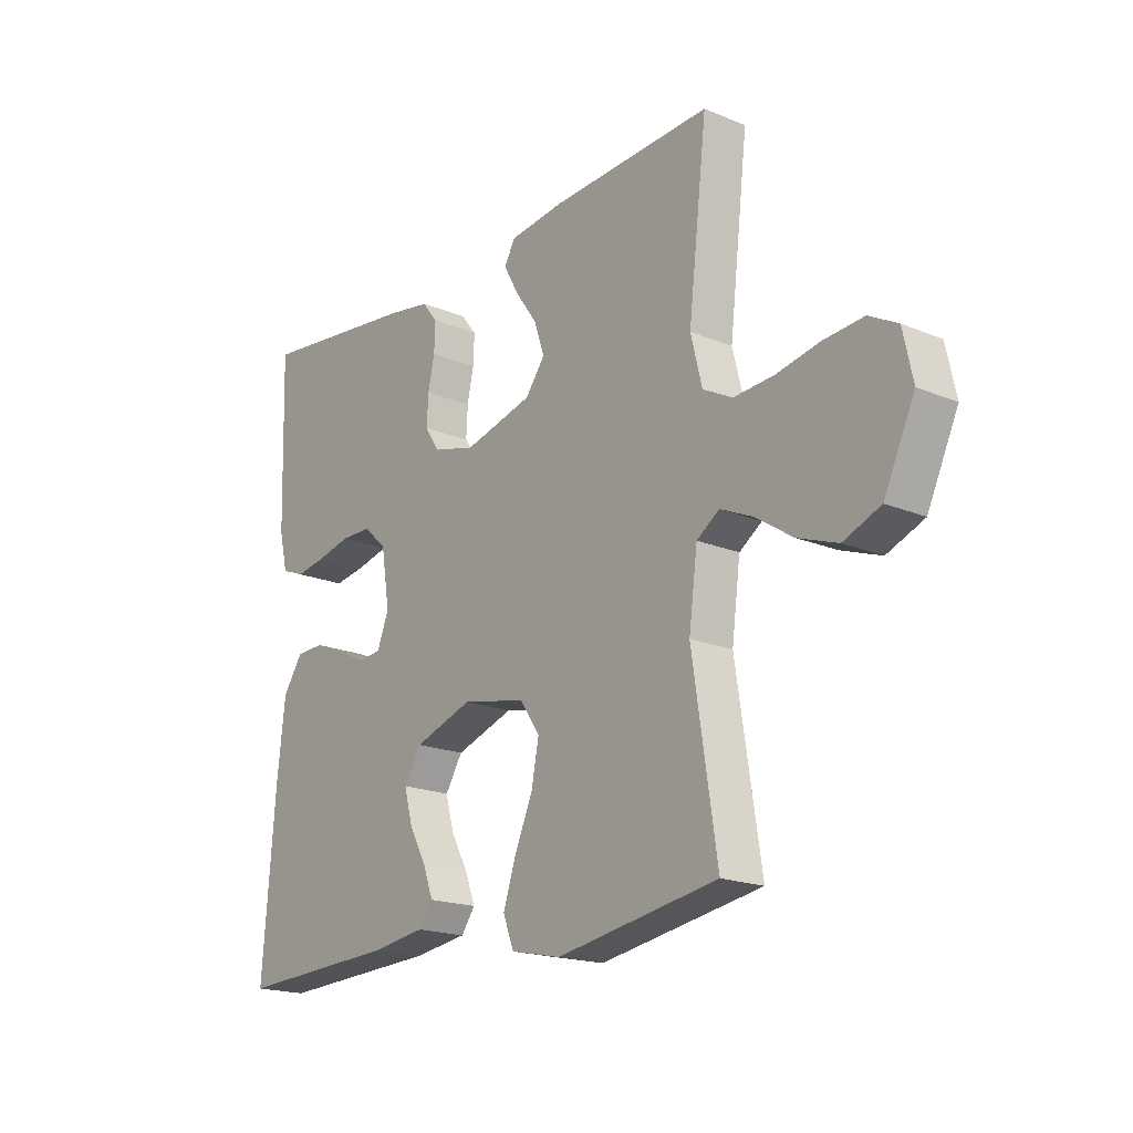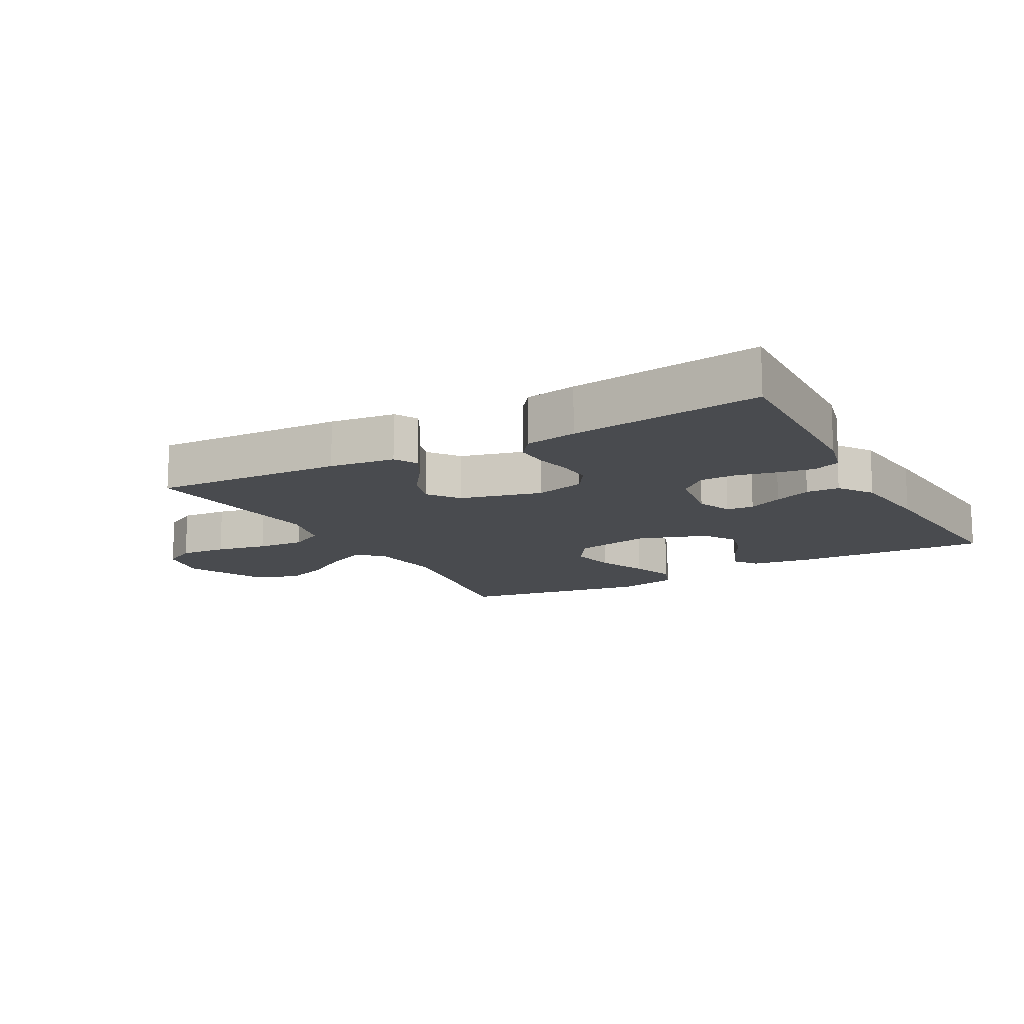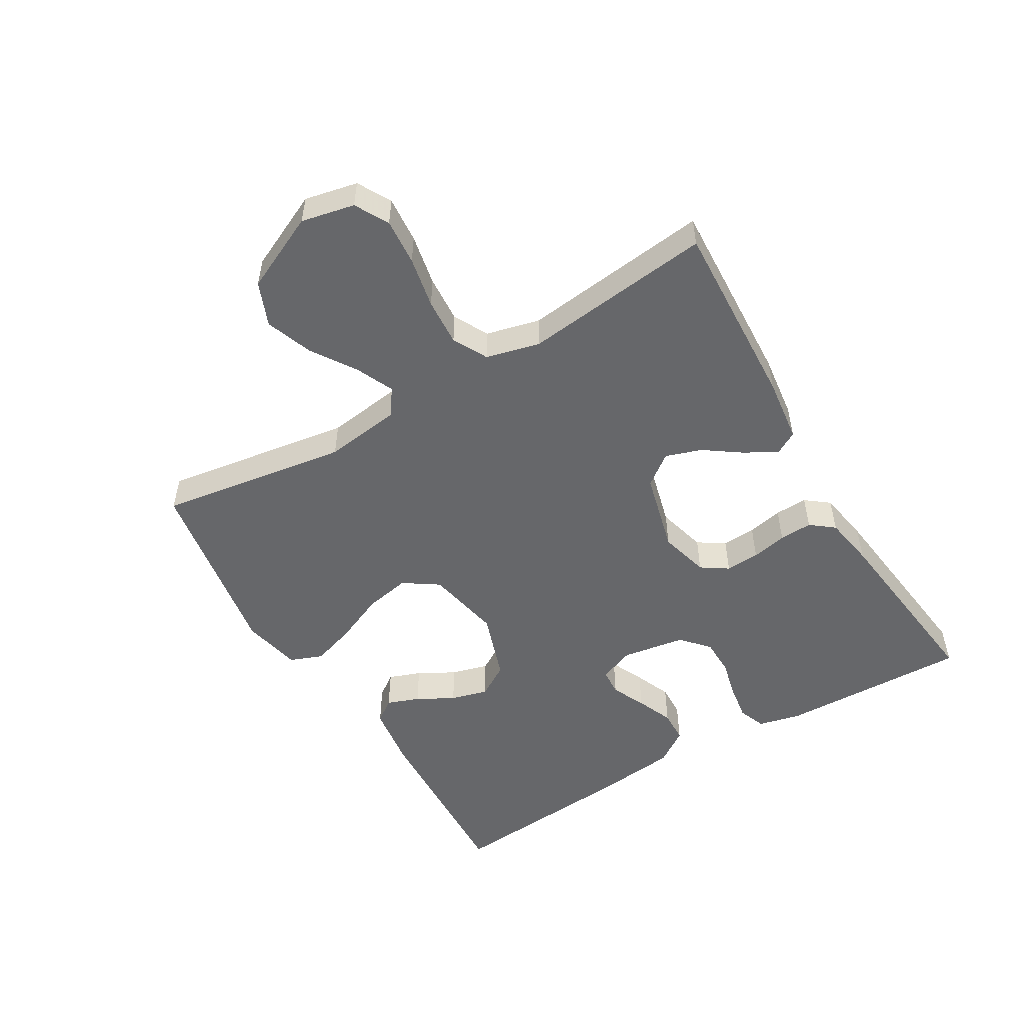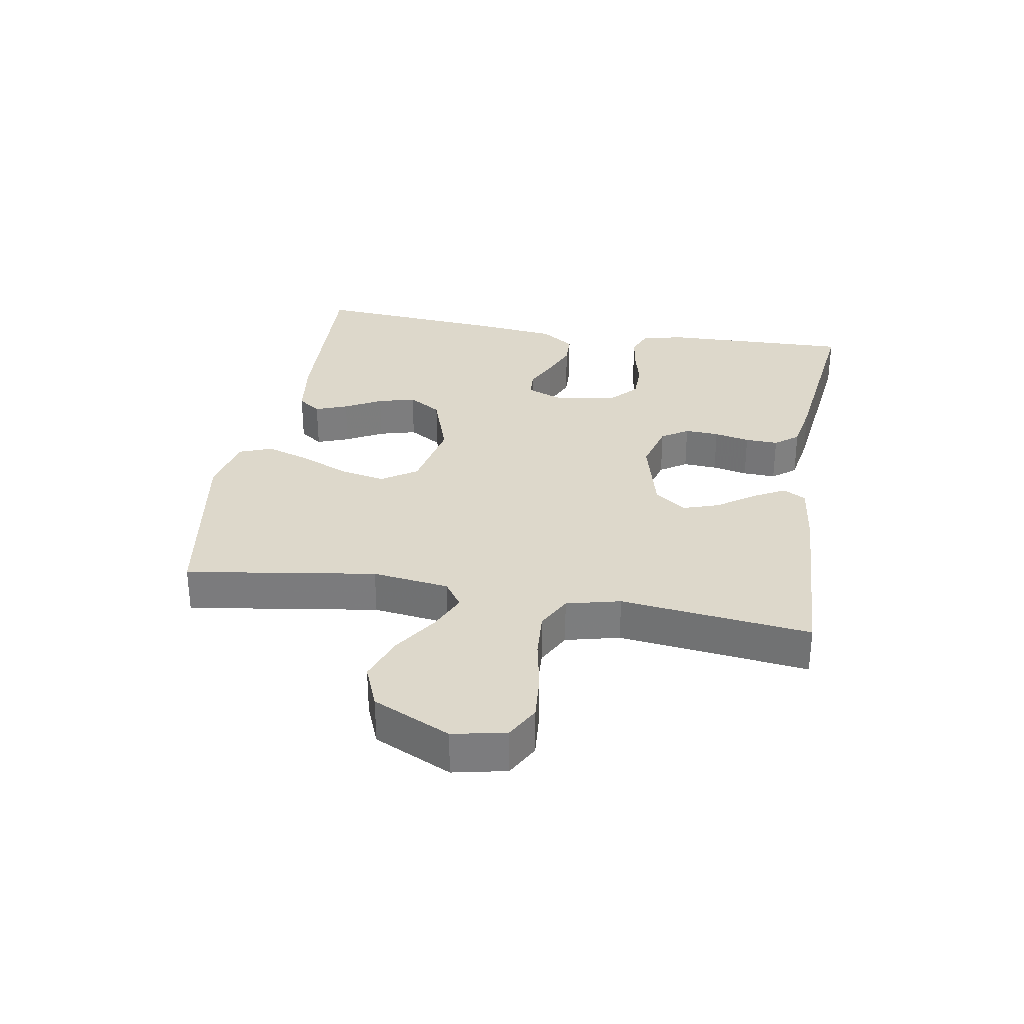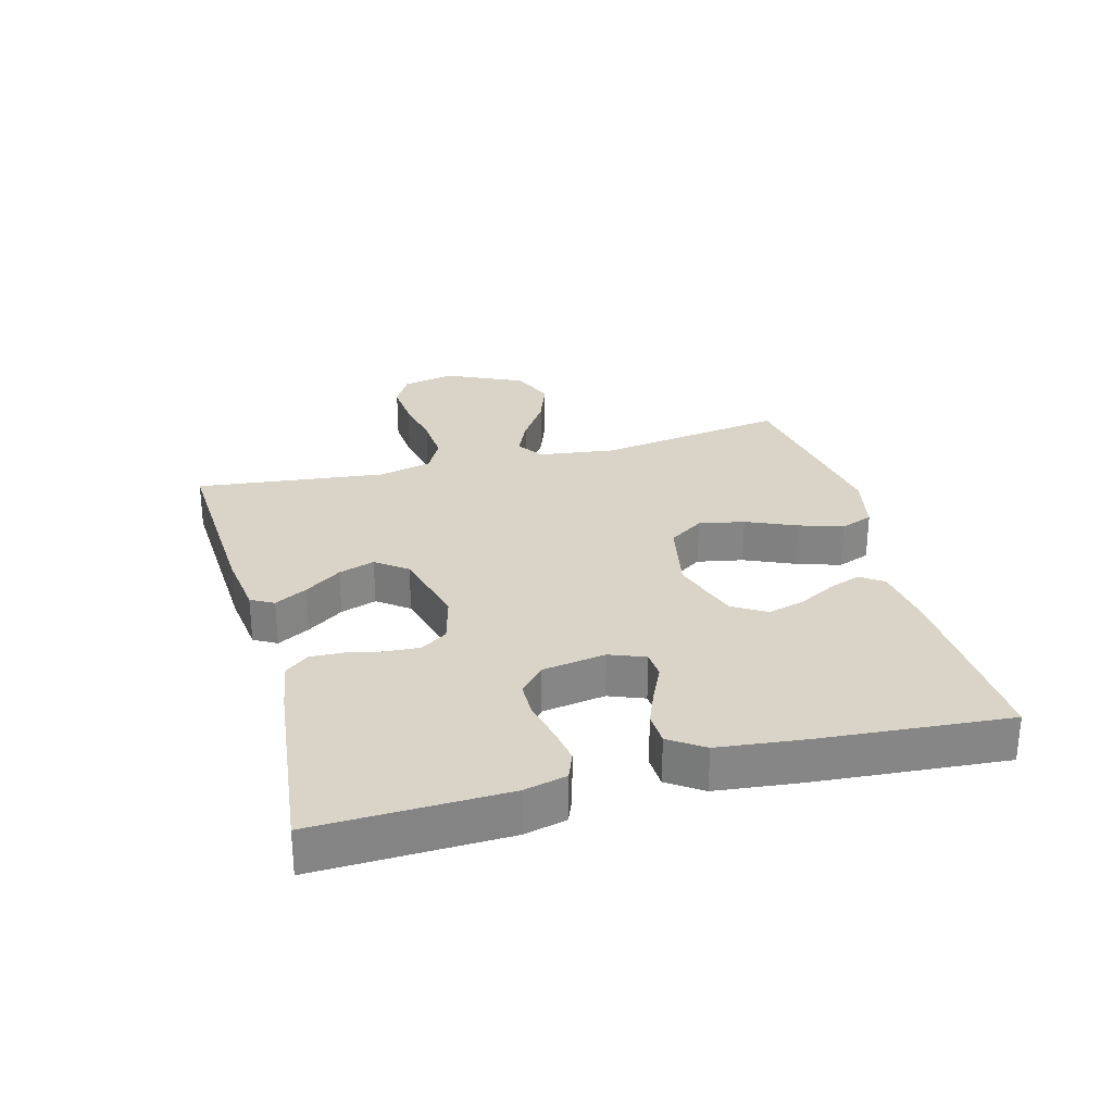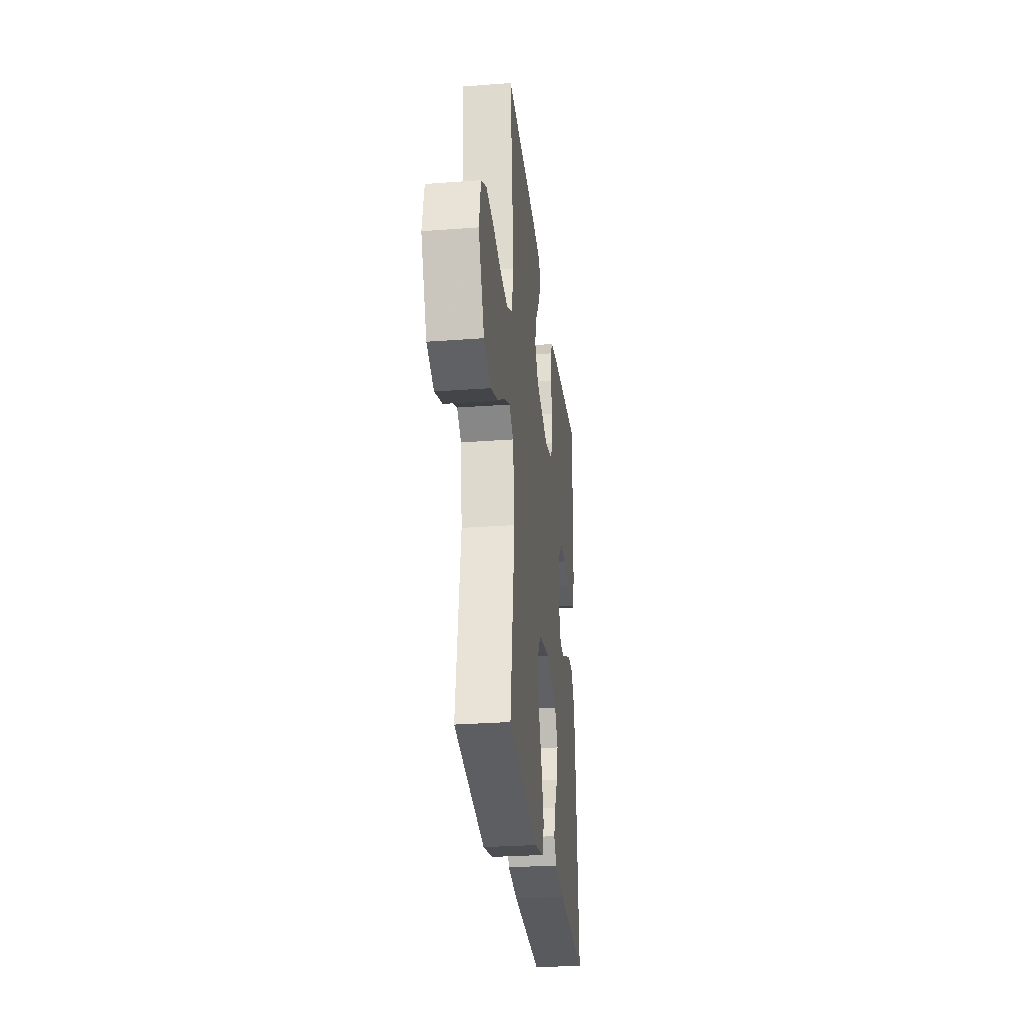
<metadata>
{"format":"obj","ext":"obj","renderer":"f3d","projection":"perspective","resolution":1024,"background":"white","views":[{"elev":-18.8,"azim":-128.4,"up":"+Z"},{"elev":-13.8,"azim":29.0,"up":"+Y"},{"elev":-52.1,"azim":-59.3,"up":"+Y"},{"elev":31.3,"azim":-80.2,"up":"+Y"},{"elev":28.4,"azim":74.9,"up":"+Y"},{"elev":-28.6,"azim":-83.6,"up":"+Z"}]}
</metadata>
<code>
v -0.5 0.07 0.5
v -0.2 0.07 0.485
v -0.097 0.07 0.472
v -0.077 0.07 0.436
v -0.105 0.07 0.385
v -0.146 0.07 0.327
v -0.165 0.07 0.27
v -0.128 0.07 0.221
v 0 0.07 0.188
v 0.079 0.07 0.209
v 0.107 0.07 0.251
v 0.104 0.07 0.305
v 0.092 0.07 0.361
v 0.09 0.07 0.413
v 0.119 0.07 0.45
v 0.2 0.07 0.464
v 0.5 0.07 0.5
v 0.491 0.07 0.2
v 0.475 0.07 0.133
v 0.432 0.07 0.116
v 0.375 0.07 0.125
v 0.312 0.07 0.14
v 0.254 0.07 0.139
v 0.211 0.07 0.1
v 0.195 0.07 0
v 0.217 0.07 -0.056
v 0.26 0.07 -0.059
v 0.314 0.07 -0.034
v 0.372 0.07 -0.01
v 0.424 0.07 -0.012
v 0.461 0.07 -0.066
v 0.476 0.07 -0.2
v 0.5 0.07 -0.5
v 0.2 0.07 -0.486
v 0.1 0.07 -0.472
v 0.074 0.07 -0.436
v 0.093 0.07 -0.385
v 0.125 0.07 -0.327
v 0.141 0.07 -0.268
v 0.109 0.07 -0.216
v 0 0.07 -0.179
v -0.12 0.07 -0.203
v -0.157 0.07 -0.258
v -0.143 0.07 -0.33
v -0.109 0.07 -0.408
v -0.086 0.07 -0.478
v -0.106 0.07 -0.53
v -0.2 0.07 -0.55
v -0.5 0.07 -0.5
v -0.454 0.07 -0.2
v -0.47 0.07 -0.079
v -0.512 0.07 -0.05
v -0.572 0.07 -0.077
v -0.642 0.07 -0.123
v -0.716 0.07 -0.15
v -0.785 0.07 -0.122
v -0.842 0.07 0
v -0.824 0.07 0.084
v -0.771 0.07 0.113
v -0.697 0.07 0.107
v -0.616 0.07 0.091
v -0.541 0.07 0.086
v -0.486 0.07 0.115
v -0.465 0.07 0.2
v -0.5 0 0.5
v -0.2 0 0.485
v -0.097 0 0.472
v -0.077 0 0.436
v -0.105 0 0.385
v -0.146 0 0.327
v -0.165 0 0.27
v -0.128 0 0.221
v 0 0 0.188
v 0.079 0 0.209
v 0.107 0 0.251
v 0.104 0 0.305
v 0.092 0 0.361
v 0.09 0 0.413
v 0.119 0 0.45
v 0.2 0 0.464
v 0.5 0 0.5
v 0.491 0 0.2
v 0.475 0 0.133
v 0.432 0 0.116
v 0.375 0 0.125
v 0.312 0 0.14
v 0.254 0 0.139
v 0.211 0 0.1
v 0.195 0 0
v 0.217 0 -0.056
v 0.26 0 -0.059
v 0.314 0 -0.034
v 0.372 0 -0.01
v 0.424 0 -0.012
v 0.461 0 -0.066
v 0.476 0 -0.2
v 0.5 0 -0.5
v 0.2 0 -0.486
v 0.1 0 -0.472
v 0.074 0 -0.436
v 0.093 0 -0.385
v 0.125 0 -0.327
v 0.141 0 -0.268
v 0.109 0 -0.216
v 0 0 -0.179
v -0.12 0 -0.203
v -0.157 0 -0.258
v -0.143 0 -0.33
v -0.109 0 -0.408
v -0.086 0 -0.478
v -0.106 0 -0.53
v -0.2 0 -0.55
v -0.5 0 -0.5
v -0.454 0 -0.2
v -0.47 0 -0.079
v -0.512 0 -0.05
v -0.572 0 -0.077
v -0.642 0 -0.123
v -0.716 0 -0.15
v -0.785 0 -0.122
v -0.842 0 0
v -0.824 0 0.084
v -0.771 0 0.113
v -0.697 0 0.107
v -0.616 0 0.091
v -0.541 0 0.086
v -0.486 0 0.115
v -0.465 0 0.2
f 59 60 61
f 58 59 61
f 57 58 61
f 56 57 61
f 55 56 61
f 54 55 61
f 53 54 61
f 52 53 61 62
f 51 52 62 63
f 48 49 50
f 47 48 50
f 46 47 50
f 45 46 50
f 44 45 50
f 51 63 64
f 50 51 64
f 44 50 64
f 43 44 64
f 36 37 38
f 35 36 38
f 34 35 38
f 33 34 38
f 32 33 38
f 31 32 38
f 30 31 38
f 29 30 38
f 28 29 38
f 27 28 38 39
f 26 27 39 40
f 20 21 22
f 19 20 22
f 18 19 22
f 17 18 22
f 16 17 22
f 15 16 22
f 14 15 22
f 13 14 22
f 12 13 22
f 11 12 22 23
f 10 11 23 24
f 4 5 6
f 3 4 6
f 2 3 6
f 1 2 6
f 64 1 6
f 64 6 7
f 64 7 8
f 43 64 8
f 42 43 8
f 41 42 8 9
f 41 9 10
f 40 41 10
f 26 40 10
f 25 26 10
f 10 24 25
f 125 124 123
f 125 123 122
f 125 122 121
f 125 121 120
f 125 120 119
f 125 119 118
f 125 118 117
f 126 125 117 116
f 127 126 116 115
f 114 113 112
f 114 112 111
f 114 111 110
f 114 110 109
f 114 109 108
f 128 127 115
f 128 115 114
f 128 114 108
f 128 108 107
f 102 101 100
f 102 100 99
f 102 99 98
f 102 98 97
f 102 97 96
f 102 96 95
f 102 95 94
f 102 94 93
f 102 93 92
f 103 102 92 91
f 104 103 91 90
f 86 85 84
f 86 84 83
f 86 83 82
f 86 82 81
f 86 81 80
f 86 80 79
f 86 79 78
f 86 78 77
f 86 77 76
f 87 86 76 75
f 88 87 75 74
f 70 69 68
f 70 68 67
f 70 67 66
f 70 66 65
f 70 65 128
f 71 70 128
f 72 71 128
f 72 128 107
f 72 107 106
f 73 72 106 105
f 74 73 105
f 74 105 104
f 74 104 90
f 74 90 89
f 89 88 74
f 1 65 66 2
f 2 66 67 3
f 3 67 68 4
f 4 68 69 5
f 5 69 70 6
f 6 70 71 7
f 7 71 72 8
f 8 72 73 9
f 9 73 74 10
f 10 74 75 11
f 11 75 76 12
f 12 76 77 13
f 13 77 78 14
f 14 78 79 15
f 15 79 80 16
f 16 80 81 17
f 17 81 82 18
f 18 82 83 19
f 19 83 84 20
f 20 84 85 21
f 21 85 86 22
f 22 86 87 23
f 23 87 88 24
f 24 88 89 25
f 25 89 90 26
f 26 90 91 27
f 27 91 92 28
f 28 92 93 29
f 29 93 94 30
f 30 94 95 31
f 31 95 96 32
f 32 96 97 33
f 33 97 98 34
f 34 98 99 35
f 35 99 100 36
f 36 100 101 37
f 37 101 102 38
f 38 102 103 39
f 39 103 104 40
f 40 104 105 41
f 41 105 106 42
f 42 106 107 43
f 43 107 108 44
f 44 108 109 45
f 45 109 110 46
f 46 110 111 47
f 47 111 112 48
f 48 112 113 49
f 49 113 114 50
f 50 114 115 51
f 51 115 116 52
f 52 116 117 53
f 53 117 118 54
f 54 118 119 55
f 55 119 120 56
f 56 120 121 57
f 57 121 122 58
f 58 122 123 59
f 59 123 124 60
f 60 124 125 61
f 61 125 126 62
f 62 126 127 63
f 63 127 128 64
f 64 128 65 1

</code>
